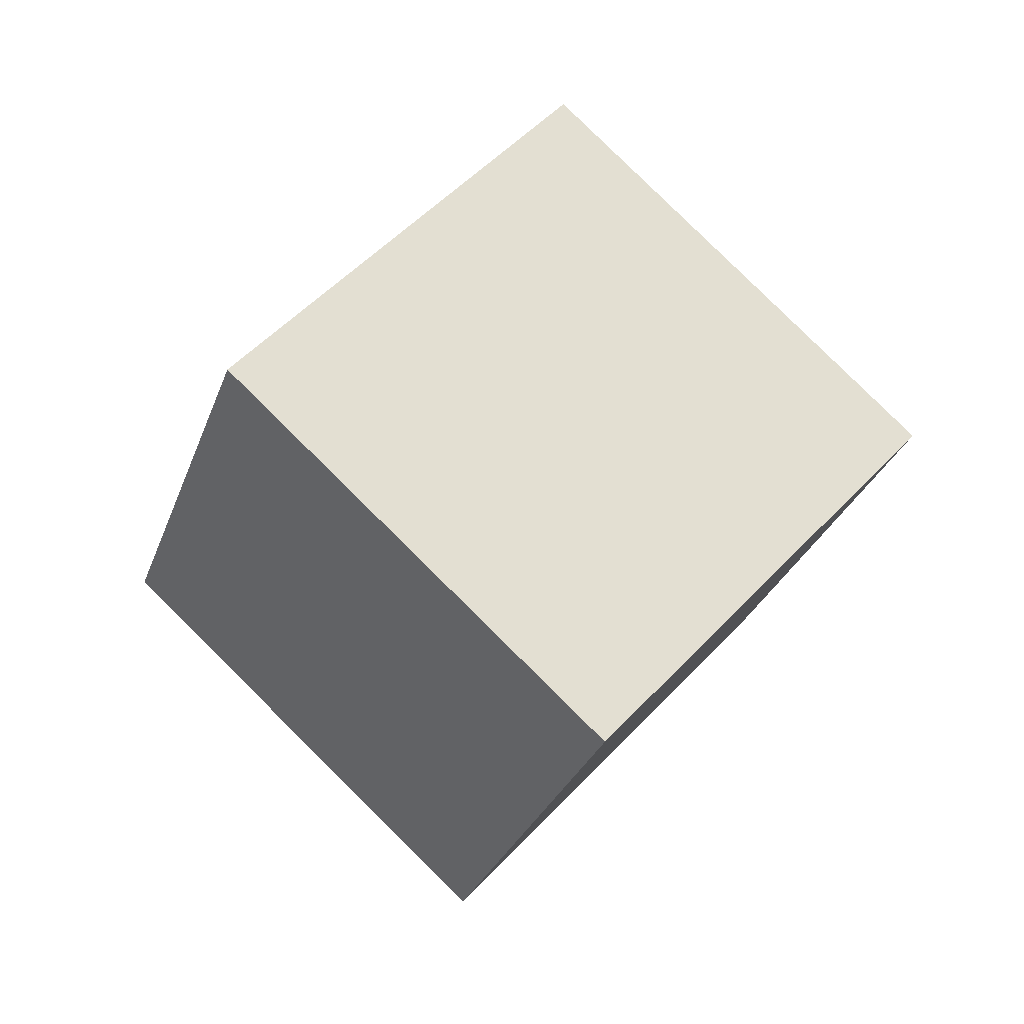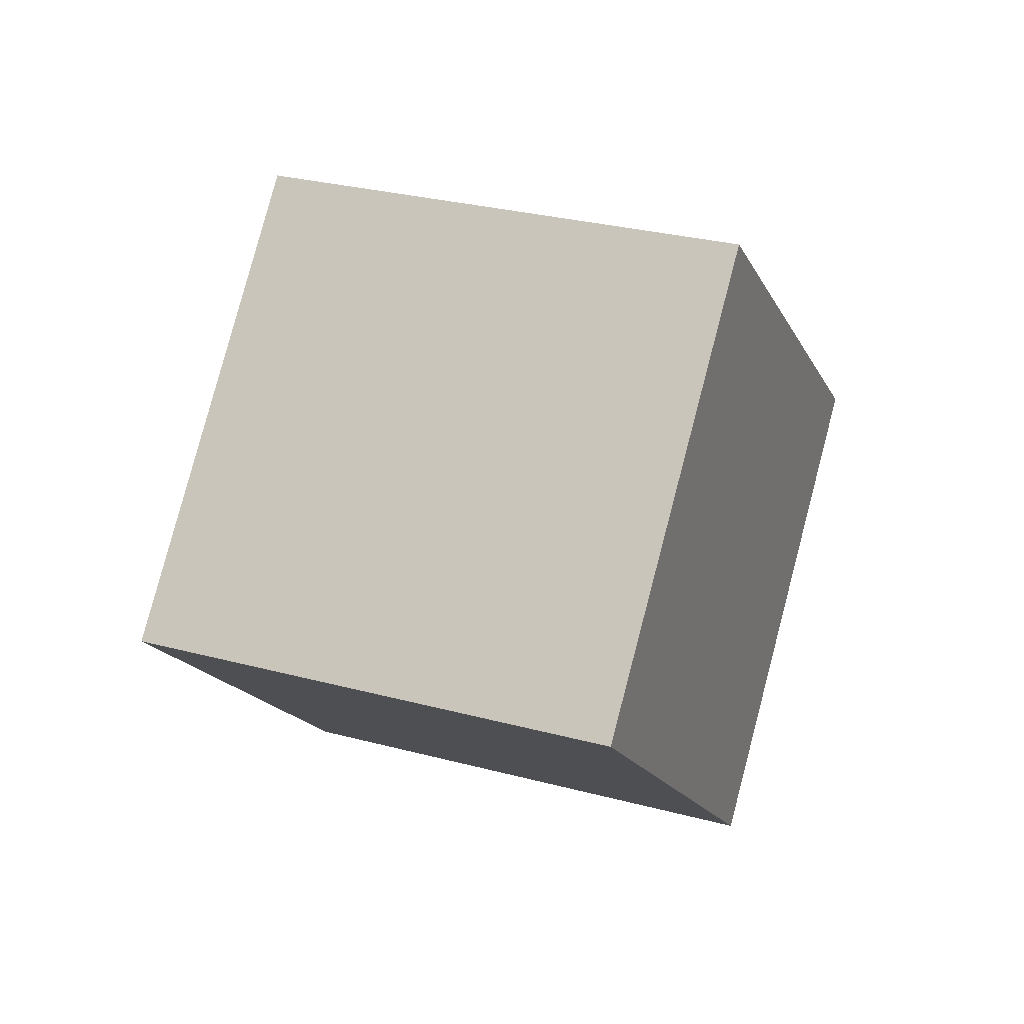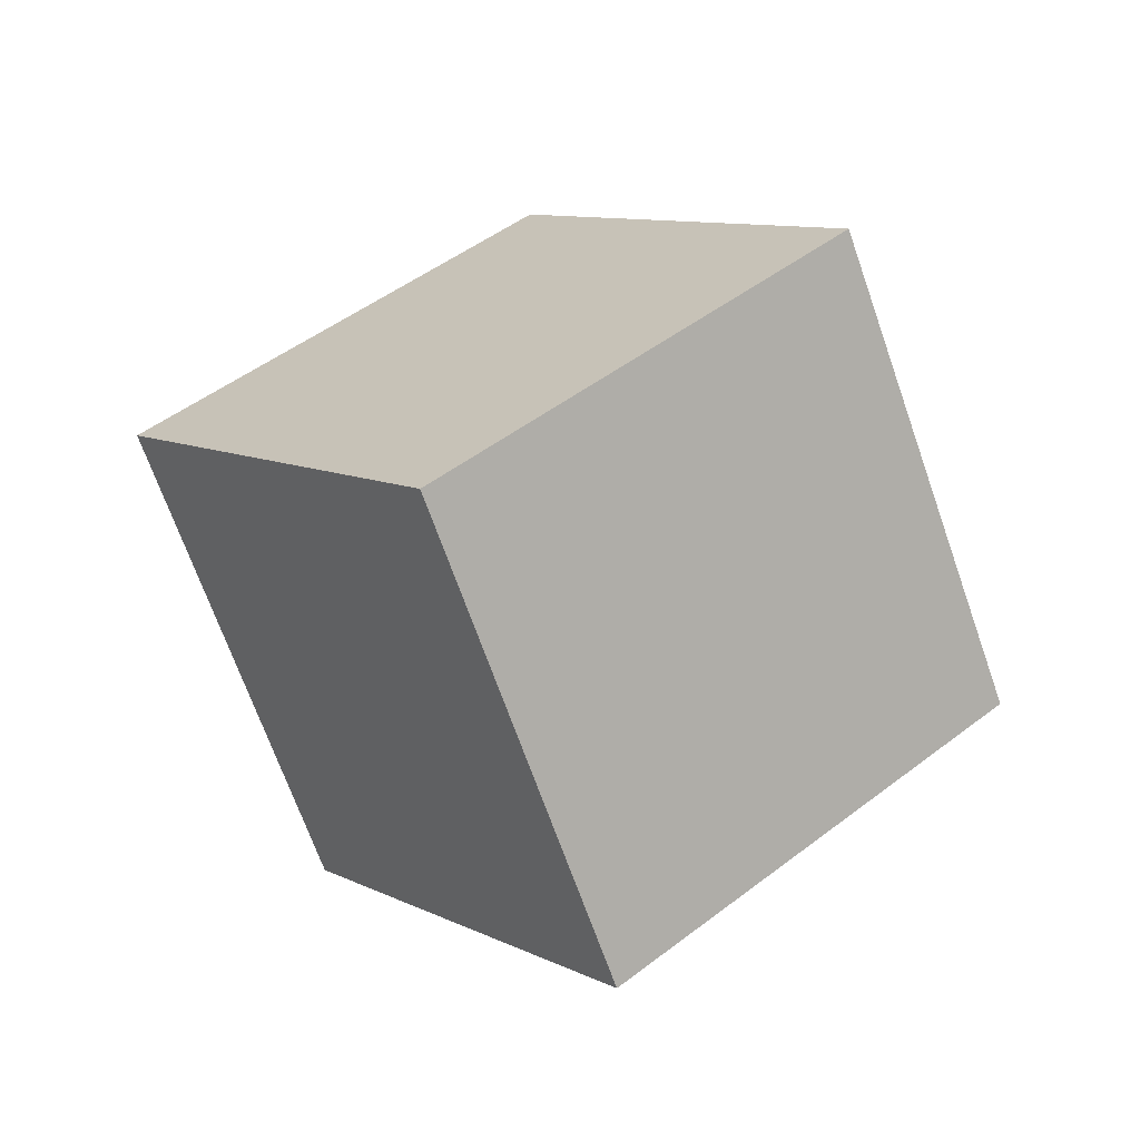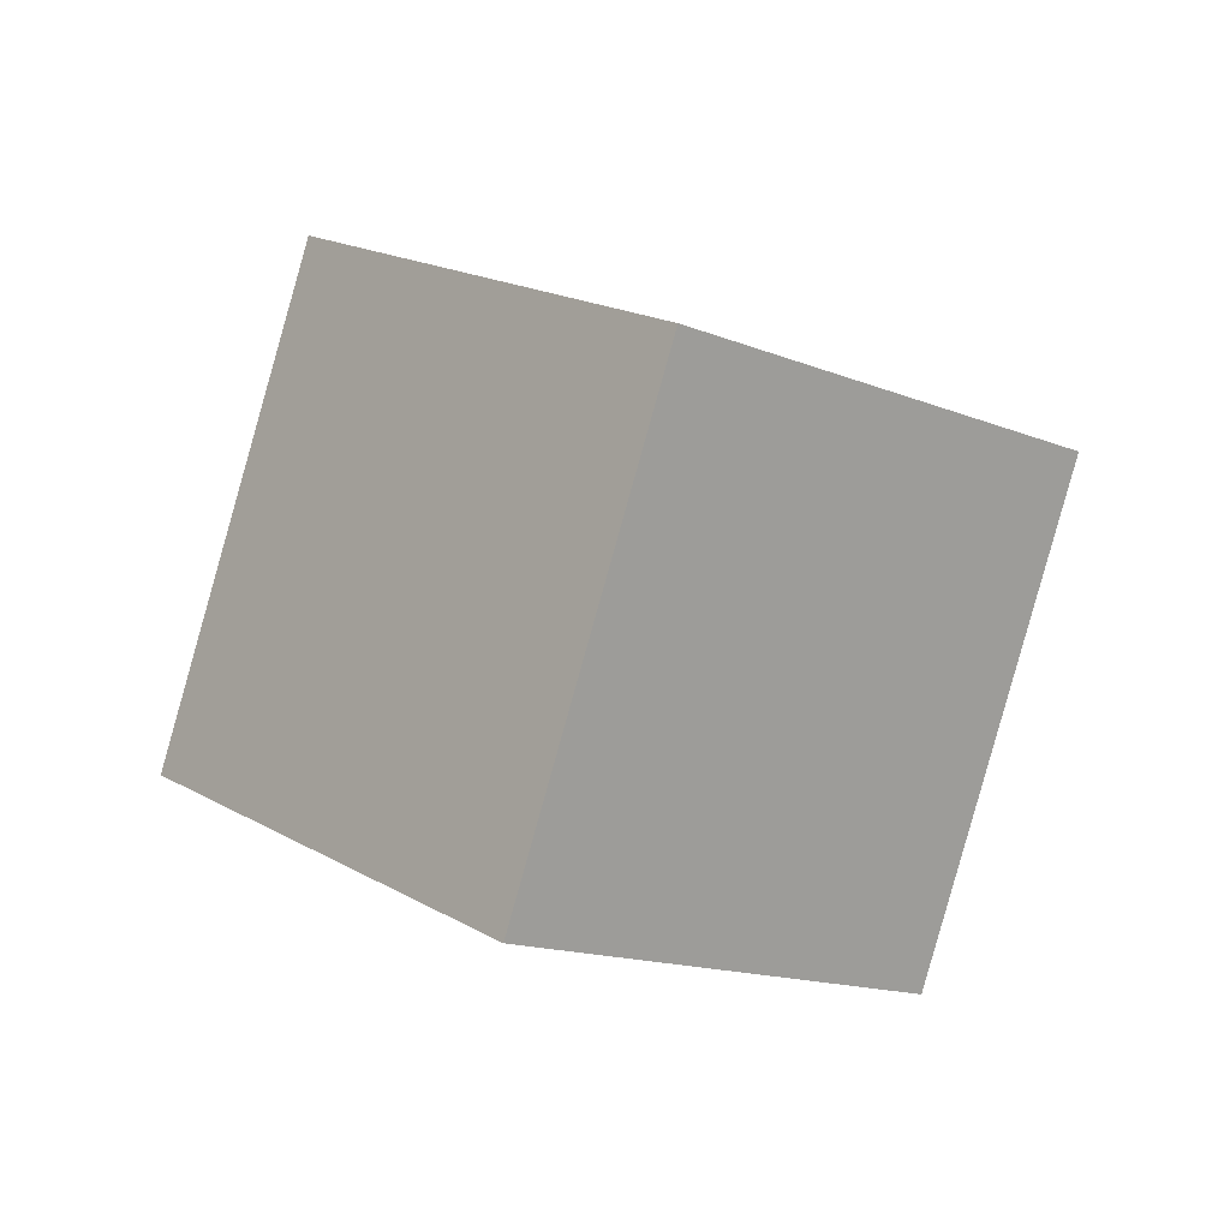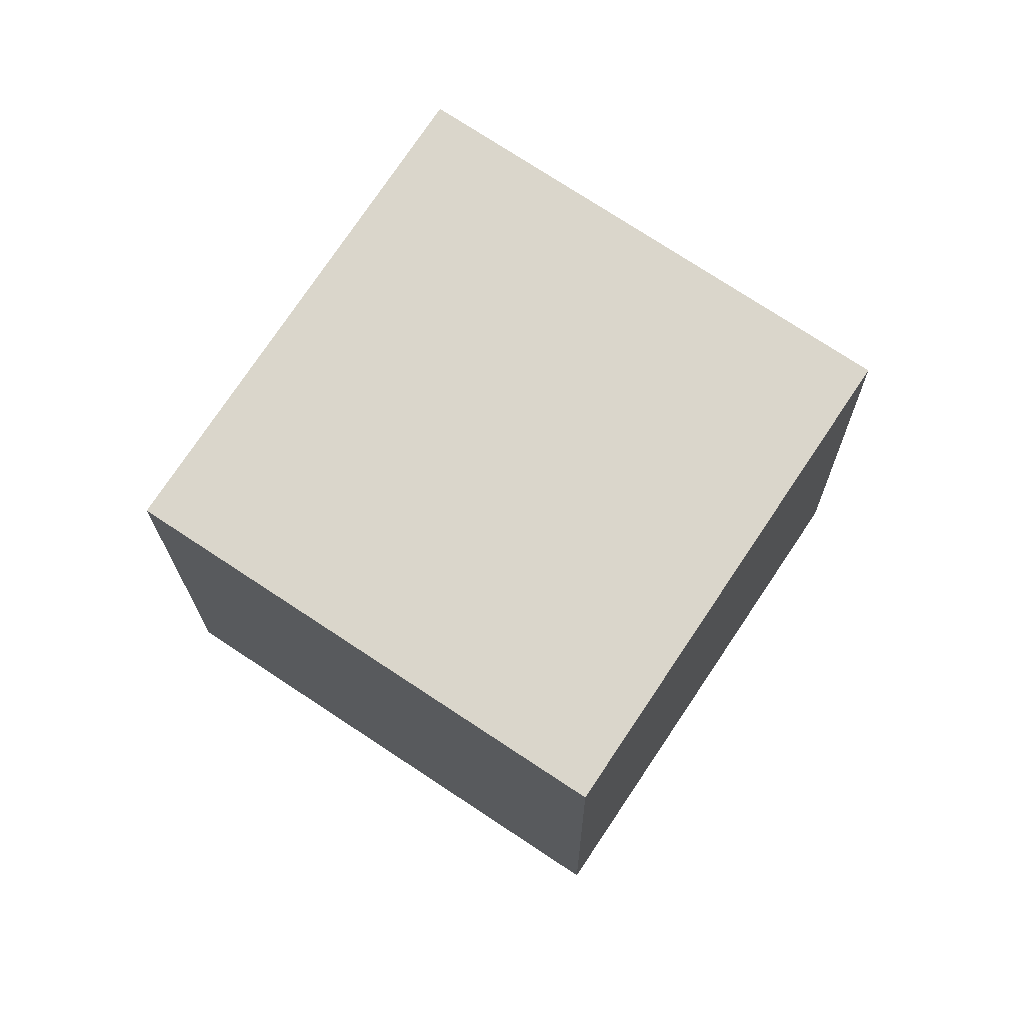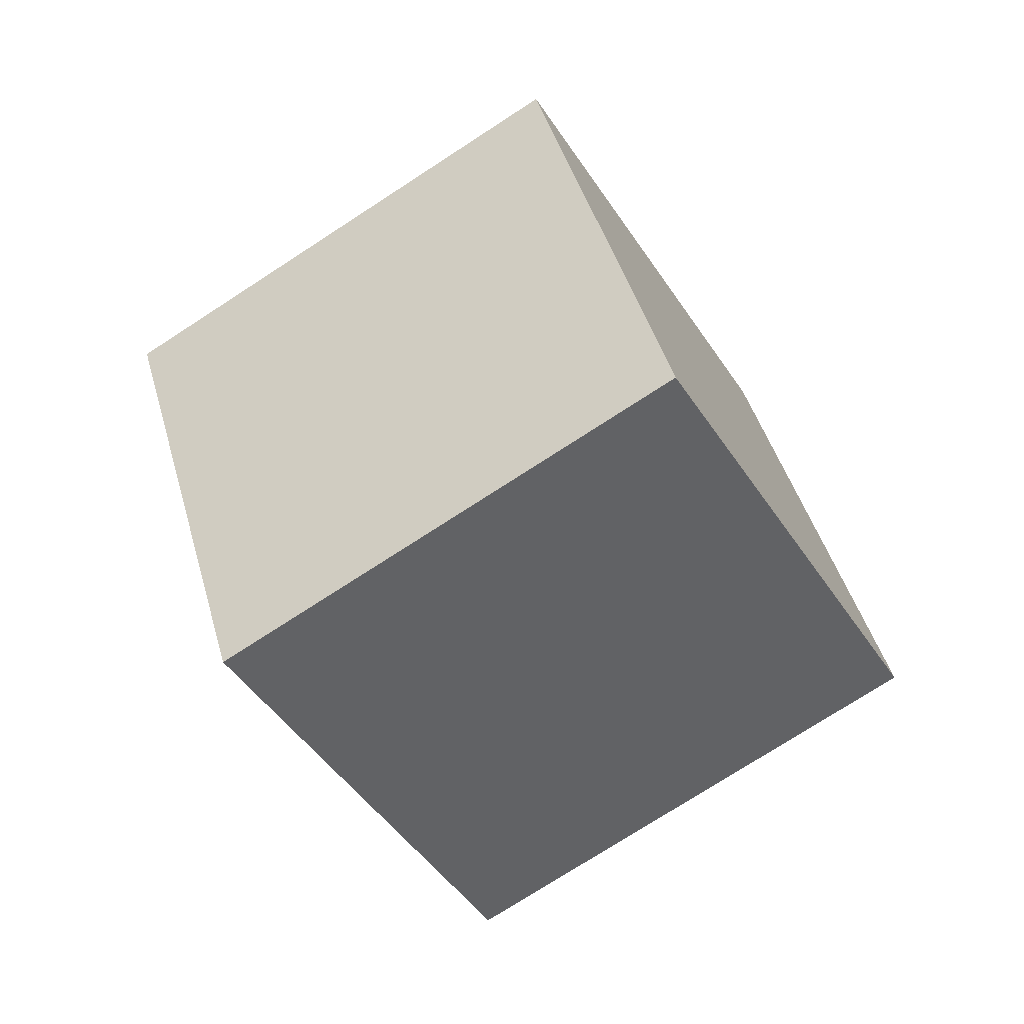
<metadata>
{"format":"obj","ext":"obj","renderer":"f3d","projection":"perspective","resolution":1024,"background":"white","views":[{"elev":-65.6,"azim":-3.0,"up":"+Z"},{"elev":-55.3,"azim":39.8,"up":"+Z"},{"elev":-19.8,"azim":87.3,"up":"+Z"},{"elev":47.5,"azim":-97.6,"up":"+Z"},{"elev":33.1,"azim":-20.8,"up":"+Y"},{"elev":18.2,"azim":27.0,"up":"+Y"}]}
</metadata>
<code>
v 1.006 -0.667 2.467
v 0.9935 -0.6599 2.454
v 0.9983 -0.675 2.441
v 1.011 -0.6822 2.455
v 1.013 -0.6641 2.434
v 1.008 -0.6489 2.446
v 1.021 -0.6561 2.46
v 1.026 -0.6712 2.448
v 0.9983 -0.675 2.441
v 1.013 -0.6641 2.434
v 1.026 -0.6712 2.448
v 1.011 -0.6822 2.455
v 1.021 -0.6561 2.46
v 1.008 -0.6489 2.446
v 0.9935 -0.6599 2.454
v 1.006 -0.667 2.467
v 1.026 -0.6712 2.448
v 1.021 -0.6561 2.46
v 1.006 -0.667 2.467
v 1.011 -0.6822 2.455
v 0.9935 -0.6599 2.454
v 1.008 -0.6489 2.446
v 1.013 -0.6641 2.434
v 0.9983 -0.675 2.441
f 1 2 3
f 1 3 4
f 5 6 7
f 5 7 8
f 9 10 11
f 9 11 12
f 13 14 15
f 13 15 16
f 17 18 19
f 17 19 20
f 21 22 23
f 21 23 24

</code>
